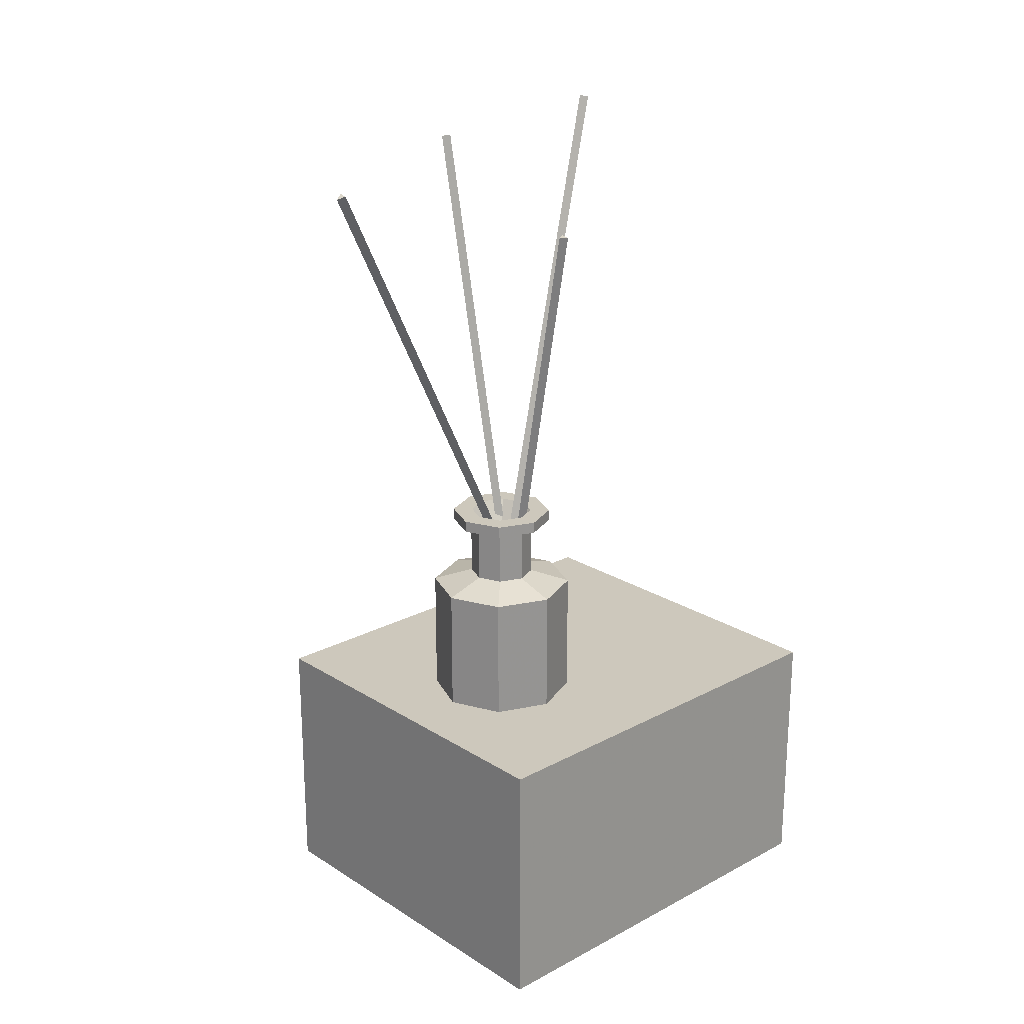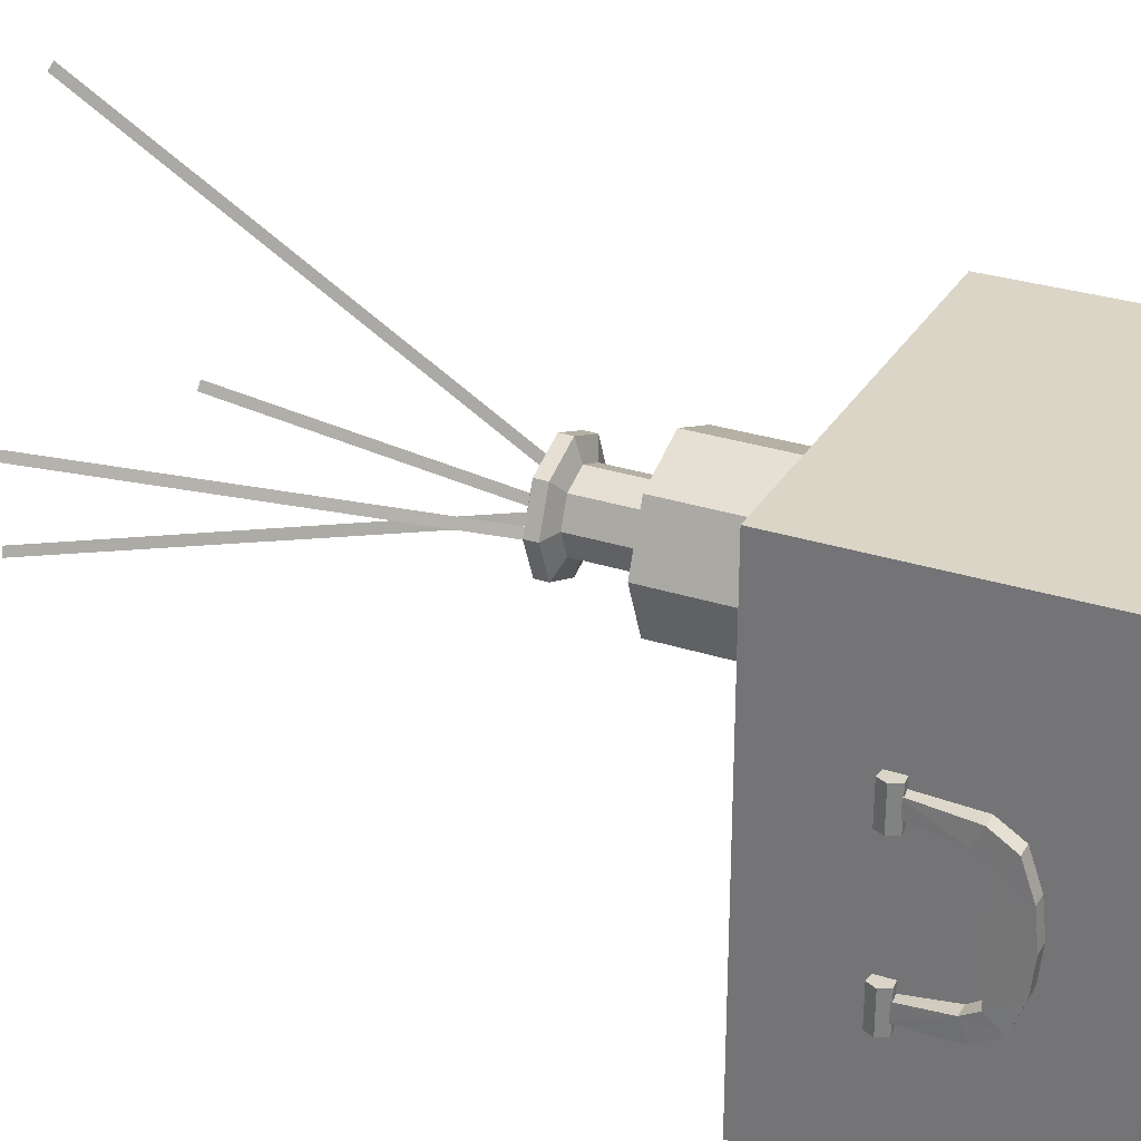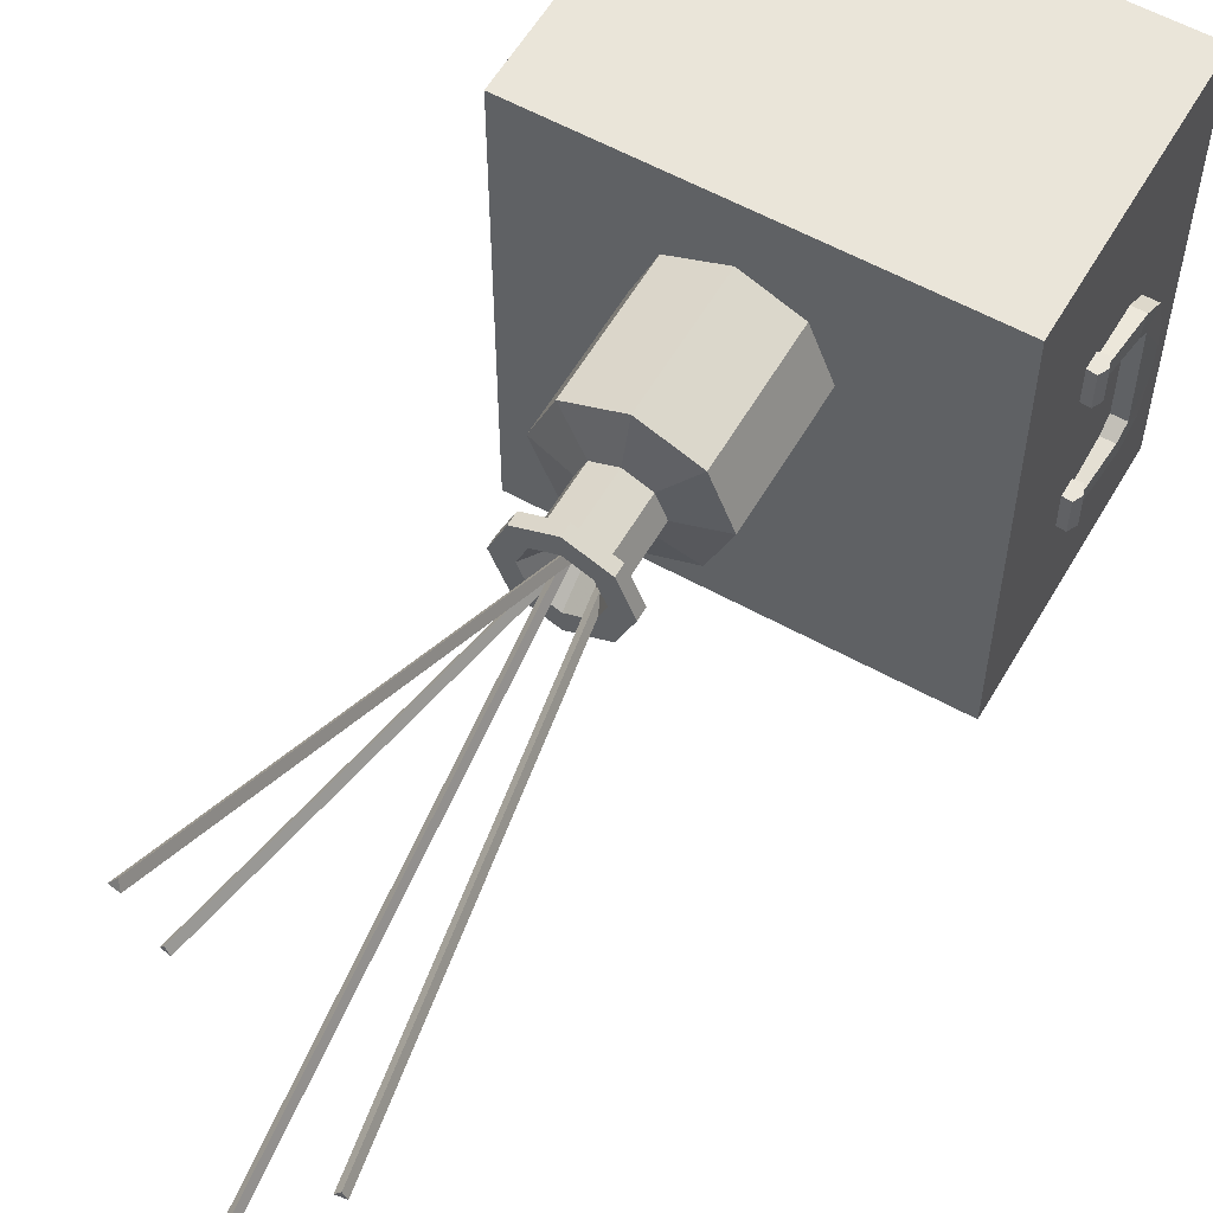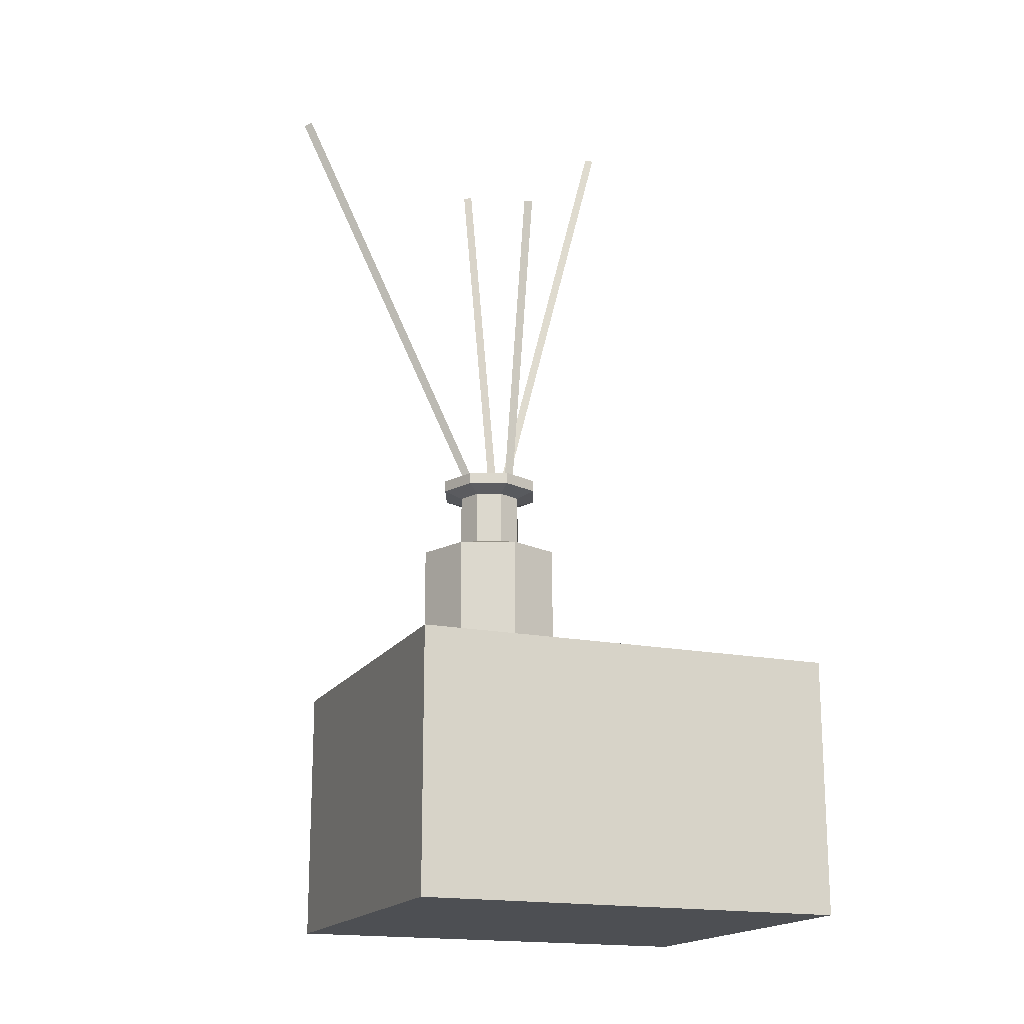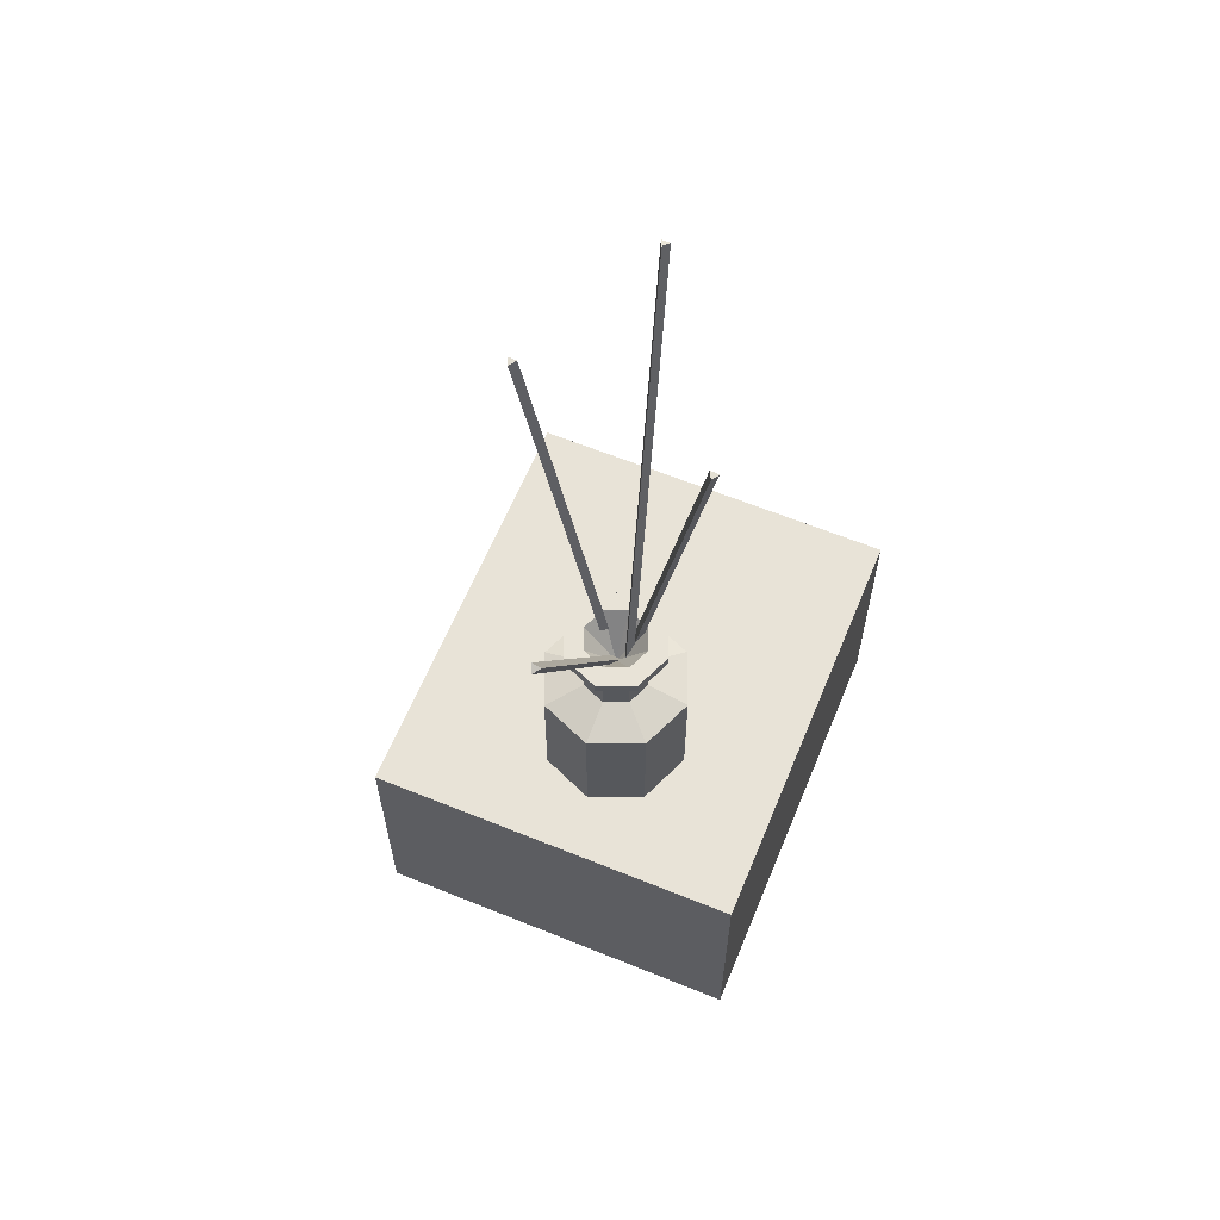
<metadata>
{"format":"obj","ext":"obj","renderer":"f3d","projection":"perspective","resolution":1024,"background":"white","views":[{"elev":22.2,"azim":47.4,"up":"+Y"},{"elev":29.5,"azim":-64.5,"up":"+Z"},{"elev":58.0,"azim":-150.1,"up":"+Z"},{"elev":-17.7,"azim":68.2,"up":"+Y"},{"elev":62.3,"azim":22.4,"up":"+Y"}]}
</metadata>
<code>
g Chap01_Prop_FragranceBox_01
v -0.04331 0.4516 0.03853
v -0.03884 0.4524 0.03905
v -0.0415 0.4518 0.04272
v -0.0027 0.4704 -0.02685
v 0.001836 0.4707 -0.02649
v -0.0008147 0.4715 -0.02287
v 0.04473 0.4109 0.03375
v 0.04922 0.41 0.0339
v 0.04685 0.4105 0.03778
v 0.0197 0.4482 0.1608
v 0.0242 0.4477 0.1613
v 0.02136 0.4462 0.1646
v 0.09874 -4.316e-09 0.1137
v 0.09874 -4.316e-09 -0.1137
v -0.09887 4.322e-09 -0.1137
v -0.09887 4.322e-09 0.1137
v -0.09887 0.1355 0.1137
v -0.09887 0.1355 -0.1137
v 0.09874 0.1355 -0.1137
v 0.09874 0.1355 0.1137
v -0.09887 0.1355 0.1137
v 0.09874 0.1355 0.1137
v 0.09874 -4.316e-09 0.1137
v -0.09887 4.322e-09 0.1137
v -0.09887 0.1355 -0.1137
v -0.09887 4.322e-09 -0.1137
v 0.09874 -4.316e-09 -0.1137
v 0.09874 0.1355 -0.1137
v 0.09874 0.1355 -0.1137
v 0.09874 -4.316e-09 -0.1137
v 0.09874 -4.316e-09 0.1137
v 0.09874 0.1355 0.1137
v -0.09887 0.1355 0.1137
v -0.09887 4.322e-09 0.1137
v -0.09887 4.322e-09 -0.1137
v -0.09887 0.1355 -0.1137
v -0.1033 0.07923 0.02376
v -0.1033 0.08843 0.02376
v -0.1056 0.08386 0.02378
v -0.09877 0.08799 0.02379
v -0.09877 0.07974 0.02379
v -0.1033 0.0884 0.0424
v -0.09881 0.08795 0.04237
v -0.09881 0.07978 0.04237
v -0.1033 0.07926 0.0424
v -0.1056 0.08386 0.04237
v -0.1033 0.07923 0.02376
v -0.09881 0.07978 0.04237
v -0.09877 0.07974 0.02379
v -0.1033 0.07926 0.0424
v -0.1056 0.08386 0.02378
v -0.1056 0.08386 0.04237
v -0.1033 0.08843 0.02376
v -0.1033 0.0884 0.0424
v -0.09877 0.08799 0.02379
v -0.09881 0.08795 0.04237
v 0.004721 0.1946 0.03853
v -0.03884 0.4524 0.03905
v 0.007386 0.1952 0.03486
v -0.0415 0.4518 0.04272
v 0.00292 0.1944 0.03434
v -0.04331 0.4516 0.03853
v 0.007386 0.1952 0.03486
v -0.03884 0.4524 0.03905
v 0.01273 0.22 0.04618
v 0.001836 0.4707 -0.02649
v 0.01538 0.2191 0.04256
v -0.0008147 0.4715 -0.02287
v 0.01084 0.2188 0.0422
v -0.0027 0.4704 -0.02685
v 0.01538 0.2191 0.04256
v 0.001836 0.4707 -0.02649
v -0.001025 0.1537 0.03814
v 0.04922 0.41 0.0339
v 0.001343 0.1532 0.03427
v 0.04685 0.4105 0.03778
v -0.003142 0.1541 0.03412
v 0.04473 0.4109 0.03375
v 0.001343 0.1532 0.03427
v 0.04922 0.41 0.0339
v -0.1033 0.07903 -0.05085
v -0.1033 0.08823 -0.05085
v -0.1055 0.08366 -0.05083
v -0.09873 0.08778 -0.05082
v -0.09873 0.07954 -0.05082
v -0.1033 0.08819 -0.03221
v -0.09877 0.08775 -0.03224
v -0.09877 0.07957 -0.03224
v -0.1033 0.07906 -0.03221
v -0.1055 0.08366 -0.03224
v -0.09877 0.07957 -0.03224
v -0.09873 0.07954 -0.05082
v -0.1033 0.07903 -0.05085
v -0.1033 0.07906 -0.03221
v -0.1055 0.08366 -0.05083
v -0.1055 0.08366 -0.03224
v -0.1033 0.08823 -0.05085
v -0.1033 0.08819 -0.03221
v -0.09873 0.08778 -0.05082
v -0.09877 0.08775 -0.03224
v -0.09878 0.05738 -0.03417
v -0.1034 0.08218 -0.03761
v -0.09878 0.08218 -0.03762
v -0.1055 0.05737 -0.03417
v -0.09877 0.04993 -0.02965
v -0.1059 0.04993 -0.02965
v -0.09877 0.04993 -0.02965
v -0.09878 0.04993 0.02256
v -0.1056 0.04993 0.02256
v -0.1059 0.04993 -0.02965
v -0.1056 0.05297 -0.04388
v -0.09878 0.08219 -0.04561
v -0.1034 0.0822 -0.04561
v -0.09878 0.05296 -0.04388
v -0.1061 0.04156 -0.03663
v -0.09878 0.04157 -0.03663
v -0.09878 0.03579 -0.02047
v -0.106 0.03578 -0.02047
v -0.09878 0.03406 -0.003715
v -0.1059 0.03405 -0.003715
v -0.1055 0.05736 0.02677
v -0.09878 0.08133 0.02965
v -0.1034 0.08133 0.02965
v -0.09878 0.05735 0.02677
v -0.1056 0.04993 0.02256
v -0.09878 0.04993 0.02256
v -0.09878 0.05296 0.03633
v -0.1034 0.08134 0.03771
v -0.09878 0.08134 0.03772
v -0.1056 0.05296 0.03633
v -0.09878 0.04165 0.02921
v -0.1058 0.04164 0.02921
v -0.1058 0.03589 0.01304
v -0.09878 0.0359 0.01304
v -0.1059 0.03405 -0.003715
v -0.09878 0.03406 -0.003715
v -0.1055 0.05737 -0.03417
v -0.1034 0.0822 -0.04561
v -0.1034 0.08218 -0.03761
v -0.1056 0.05297 -0.04388
v -0.1061 0.04156 -0.03663
v -0.1059 0.04993 -0.02965
v -0.106 0.03578 -0.02047
v -0.1059 0.03405 -0.003715
v -0.1056 0.04993 0.02256
v -0.1058 0.03589 0.01304
v -0.1058 0.04164 0.02921
v -0.1056 0.05296 0.03633
v -0.1055 0.05736 0.02677
v -0.1034 0.08134 0.03771
v -0.1034 0.08133 0.02965
v 0.04544 0.135 0.04348
v 0.04544 0.2019 0.04348
v 0.03417 0.2019 0.01628
v 0.03417 0.135 0.01628
v 0.006968 0.2019 0.005008
v 0.006968 0.135 0.005008
v 0.03417 0.135 0.07069
v 0.04544 0.2019 0.04348
v 0.03417 0.2019 0.07069
v 0.006968 0.135 0.08196
v 0.006968 0.2019 0.08196
v 0.006968 0.135 0.005008
v 0.006968 0.2019 0.005008
v -0.02024 0.2019 0.01628
v -0.02024 0.135 0.01628
v -0.03151 0.2019 0.04348
v -0.03151 0.135 0.04348
v -0.03151 0.2019 0.04348
v -0.02024 0.2019 0.07069
v -0.02024 0.135 0.07069
v 0.006968 0.2019 0.08196
v 0.006968 0.135 0.08196
v 0.03417 0.2019 0.01628
v 0.04544 0.2019 0.04348
v 0.02419 0.2081 0.04348
v 0.01914 0.2081 0.03131
v 0.006968 0.2081 0.02626
v 0.006968 0.2019 0.005008
v 0.03417 0.2019 0.07069
v 0.04544 0.2019 0.04348
v 0.01914 0.2081 0.05566
v 0.006968 0.2019 0.08196
v 0.006968 0.2081 0.0607
v 0.006968 0.2019 0.005008
v 0.006968 0.2081 0.02626
v -0.005208 0.2081 0.03131
v -0.02024 0.2019 0.01628
v -0.01025 0.2081 0.04348
v -0.03151 0.2019 0.04348
v -0.005208 0.2081 0.05566
v -0.02024 0.2019 0.07069
v 0.006968 0.2081 0.0607
v 0.006968 0.2019 0.08196
v 0.006968 0.2362 0.02626
v 0.006968 0.2081 0.02626
v 0.01914 0.2081 0.03131
v 0.01914 0.2362 0.03131
v 0.02419 0.2362 0.04348
v 0.02419 0.2081 0.04348
v 0.01914 0.2081 0.05566
v 0.01914 0.2362 0.05566
v 0.006968 0.2081 0.0607
v 0.006968 0.2362 0.0607
v -0.005208 0.2362 0.03131
v 0.006968 0.2081 0.02626
v 0.006968 0.2362 0.02626
v -0.005208 0.2081 0.03131
v -0.01025 0.2362 0.04348
v -0.01025 0.2081 0.04348
v -0.005208 0.2362 0.05566
v -0.005208 0.2081 0.05566
v 0.006968 0.2362 0.0607
v 0.006968 0.2081 0.0607
v 0.03415 0.2456 0.04348
v 0.02619 0.2395 0.02426
v 0.03415 0.2395 0.04348
v 0.02619 0.2456 0.02426
v 0.006968 0.2456 0.0163
v 0.006968 0.2395 0.0163
v 0.03415 0.2395 0.04348
v 0.02619 0.2395 0.0627
v 0.02619 0.2456 0.0627
v 0.006968 0.2395 0.07066
v 0.006968 0.2456 0.07066
v -0.01225 0.2456 0.02426
v 0.006968 0.2395 0.0163
v 0.006968 0.2456 0.0163
v -0.01225 0.2395 0.02426
v -0.02021 0.2456 0.04348
v -0.02021 0.2395 0.04348
v -0.01225 0.2456 0.0627
v -0.02021 0.2395 0.04348
v -0.01225 0.2395 0.0627
v 0.006968 0.2456 0.07066
v 0.006968 0.2395 0.07066
v 0.01914 0.2362 0.03131
v 0.006968 0.2395 0.0163
v 0.006968 0.2362 0.02626
v 0.02619 0.2395 0.02426
v 0.02419 0.2362 0.04348
v 0.03415 0.2395 0.04348
v 0.01914 0.2362 0.05566
v 0.02619 0.2395 0.0627
v 0.006968 0.2362 0.0607
v 0.006968 0.2395 0.07066
v 0.006968 0.2362 0.02626
v 0.006968 0.2395 0.0163
v -0.01225 0.2395 0.02426
v -0.005208 0.2362 0.03131
v -0.02021 0.2395 0.04348
v -0.01025 0.2362 0.04348
v -0.01225 0.2395 0.0627
v -0.005208 0.2362 0.05566
v 0.006968 0.2395 0.07066
v 0.006968 0.2362 0.0607
v 0.006968 0.2456 0.02675
v 0.006968 0.2456 0.0163
v 0.02619 0.2456 0.02426
v 0.0188 0.2456 0.03165
v 0.03415 0.2456 0.04348
v 0.0237 0.2456 0.04348
v 0.0188 0.2456 0.05531
v 0.02619 0.2456 0.0627
v 0.006968 0.2456 0.07066
v 0.006968 0.2456 0.06021
v -0.004864 0.2456 0.03165
v 0.006968 0.2456 0.0163
v 0.006968 0.2456 0.02675
v -0.01225 0.2456 0.02426
v -0.009764 0.2456 0.04348
v -0.02021 0.2456 0.04348
v -0.004864 0.2456 0.05531
v -0.01225 0.2456 0.0627
v 0.006968 0.2456 0.06021
v 0.006968 0.2456 0.07066
v 0.006968 0.2221 0.04348
v 0.006968 0.2456 0.02675
v 0.0188 0.2456 0.03165
v 0.0188 0.2456 0.05531
v 0.006968 0.2456 0.06021
v 0.006968 0.2221 0.04348
v 0.0237 0.2456 0.04348
v -0.009764 0.2456 0.04348
v -0.004864 0.2456 0.03165
v -0.004864 0.2456 0.05531
v 0.006968 0.2221 0.04348
v 0.006968 0.2456 0.02675
v 0.006968 0.2456 0.06021
v 0.0055 0.2146 0.04211
v 0.0242 0.4477 0.1613
v 0.008341 0.216 0.03886
v 0.02136 0.4462 0.1646
v 0.003836 0.2166 0.03838
v 0.0197 0.4482 0.1608
v 0.008341 0.216 0.03886
v 0.0242 0.4477 0.1613
g Chap01_Prop_FragranceBox_01_0
f 3 2 1
f 6 5 4
f 9 8 7
f 12 11 10
f 15 14 13
f 16 15 13
f 19 18 17
f 20 19 17
f 23 22 21
f 24 23 21
f 27 26 25
f 28 27 25
f 31 30 29
f 32 31 29
f 35 34 33
f 36 35 33
f 39 38 37
f 37 38 40
f 41 37 40
f 44 43 42
f 45 44 42
f 45 42 46
f 49 48 47
f 48 50 47
f 47 50 51
f 50 52 51
f 51 52 53
f 52 54 53
f 55 53 54
f 56 55 54
f 59 58 57
f 58 60 57
f 57 60 61
f 60 62 61
f 61 62 63
f 62 64 63
f 67 66 65
f 66 68 65
f 65 68 69
f 68 70 69
f 69 70 71
f 70 72 71
f 75 74 73
f 74 76 73
f 73 76 77
f 76 78 77
f 77 78 79
f 78 80 79
f 83 82 81
f 81 82 84
f 85 81 84
f 88 87 86
f 89 88 86
f 89 86 90
f 93 92 91
f 94 93 91
f 95 93 94
f 96 95 94
f 97 95 96
f 98 97 96
f 97 98 99
f 98 100 99
f 103 102 101
f 102 104 101
f 101 104 105
f 104 106 105
f 109 108 107
f 110 109 107
f 113 112 111
f 112 114 111
f 111 114 115
f 114 116 115
f 116 117 115
f 117 118 115
f 117 119 118
f 119 120 118
f 123 122 121
f 122 124 121
f 121 124 125
f 124 126 125
f 129 128 127
f 128 130 127
f 127 130 131
f 130 132 131
f 132 133 131
f 133 134 131
f 133 135 134
f 135 136 134
f 139 138 137
f 138 140 137
f 140 141 137
f 141 142 137
f 141 143 142
f 143 144 142
f 144 145 142
f 145 144 146
f 147 145 146
f 147 148 145
f 148 149 145
f 148 150 149
f 150 151 149
f 154 153 152
f 155 154 152
f 156 154 155
f 157 156 155
f 152 159 158
f 159 160 158
f 158 160 161
f 160 162 161
f 165 164 163
f 166 165 163
f 167 165 166
f 168 167 166
f 170 169 168
f 171 170 168
f 172 170 171
f 173 172 171
f 176 175 174
f 177 176 174
f 178 177 174
f 179 178 174
f 181 176 180
f 176 182 180
f 180 182 183
f 182 184 183
f 187 186 185
f 188 187 185
f 189 187 188
f 190 189 188
f 191 189 190
f 192 191 190
f 193 191 192
f 194 193 192
f 197 196 195
f 198 197 195
f 197 198 199
f 200 197 199
f 201 200 199
f 202 201 199
f 203 201 202
f 204 203 202
f 207 206 205
f 206 208 205
f 205 208 209
f 208 210 209
f 209 210 211
f 210 212 211
f 211 212 213
f 212 214 213
f 217 216 215
f 216 218 215
f 218 216 219
f 216 220 219
f 222 221 215
f 223 222 215
f 224 222 223
f 225 224 223
f 228 227 226
f 227 229 226
f 226 229 230
f 229 231 230
f 230 233 232
f 233 234 232
f 232 234 235
f 234 236 235
f 239 238 237
f 238 240 237
f 237 240 241
f 240 242 241
f 241 242 243
f 242 244 243
f 243 244 245
f 244 246 245
f 249 248 247
f 250 249 247
f 251 249 250
f 252 251 250
f 253 251 252
f 254 253 252
f 255 253 254
f 256 255 254
f 259 258 257
f 260 259 257
f 261 259 260
f 262 261 260
f 261 262 263
f 264 261 263
f 265 264 263
f 266 265 263
f 269 268 267
f 268 270 267
f 267 270 271
f 270 272 271
f 271 272 273
f 272 274 273
f 273 274 275
f 274 276 275
f 279 278 277
f 281 280 277
f 283 279 282
f 280 283 282
f 285 284 282
f 284 286 282
f 288 285 287
f 286 289 287
f 292 291 290
f 291 293 290
f 290 293 294
f 293 295 294
f 294 295 296
f 295 297 296

</code>
